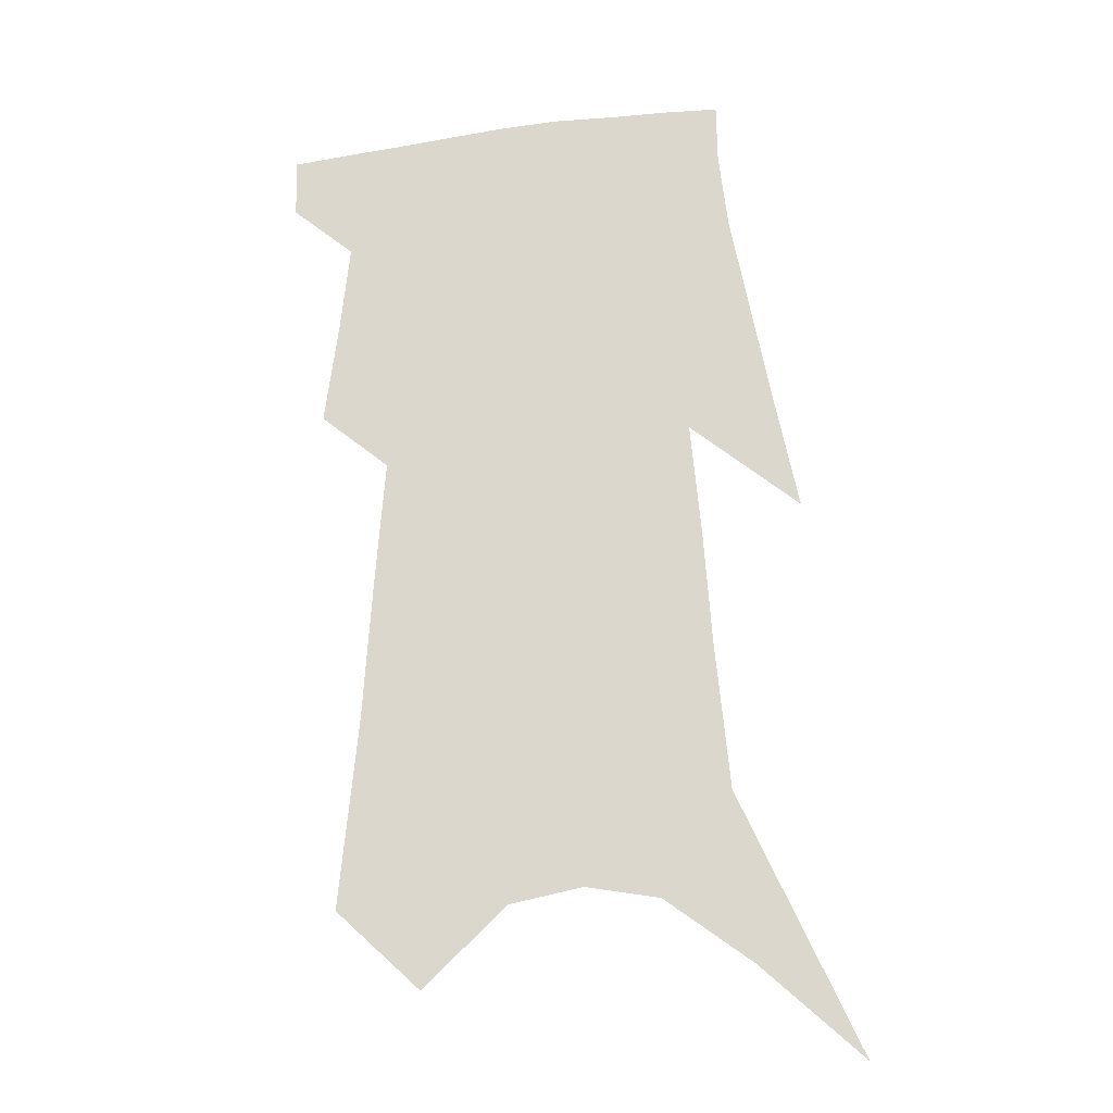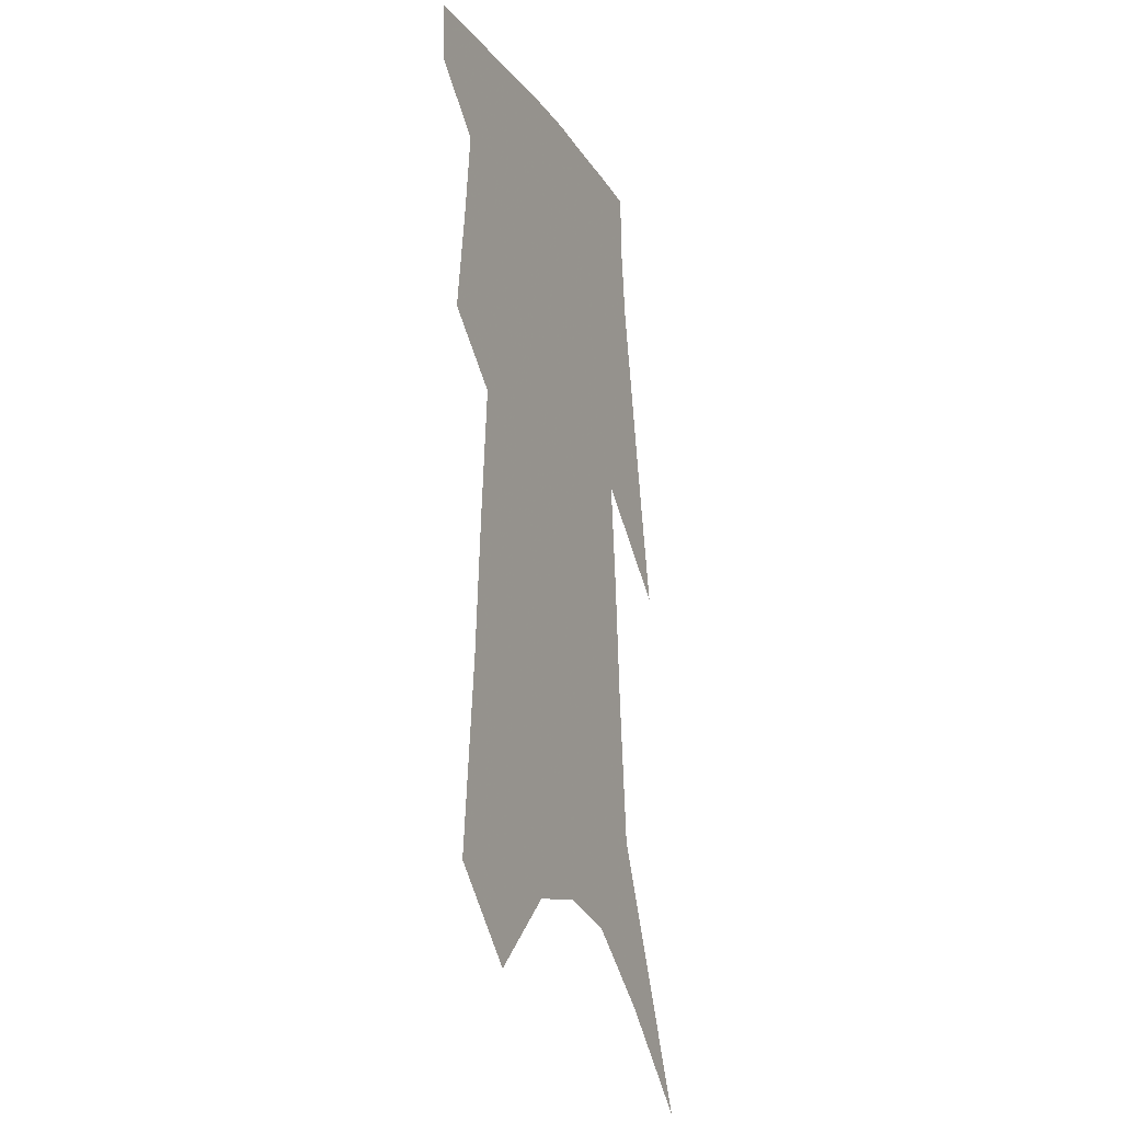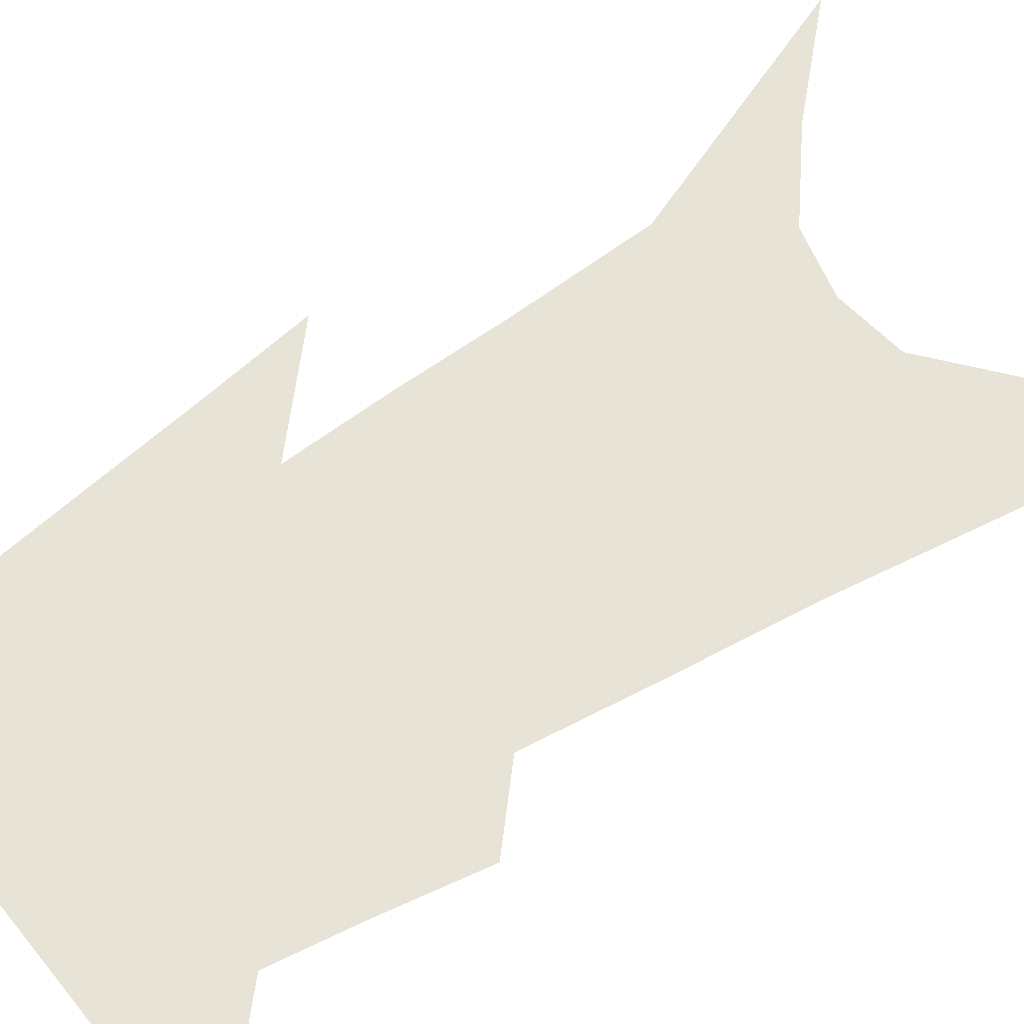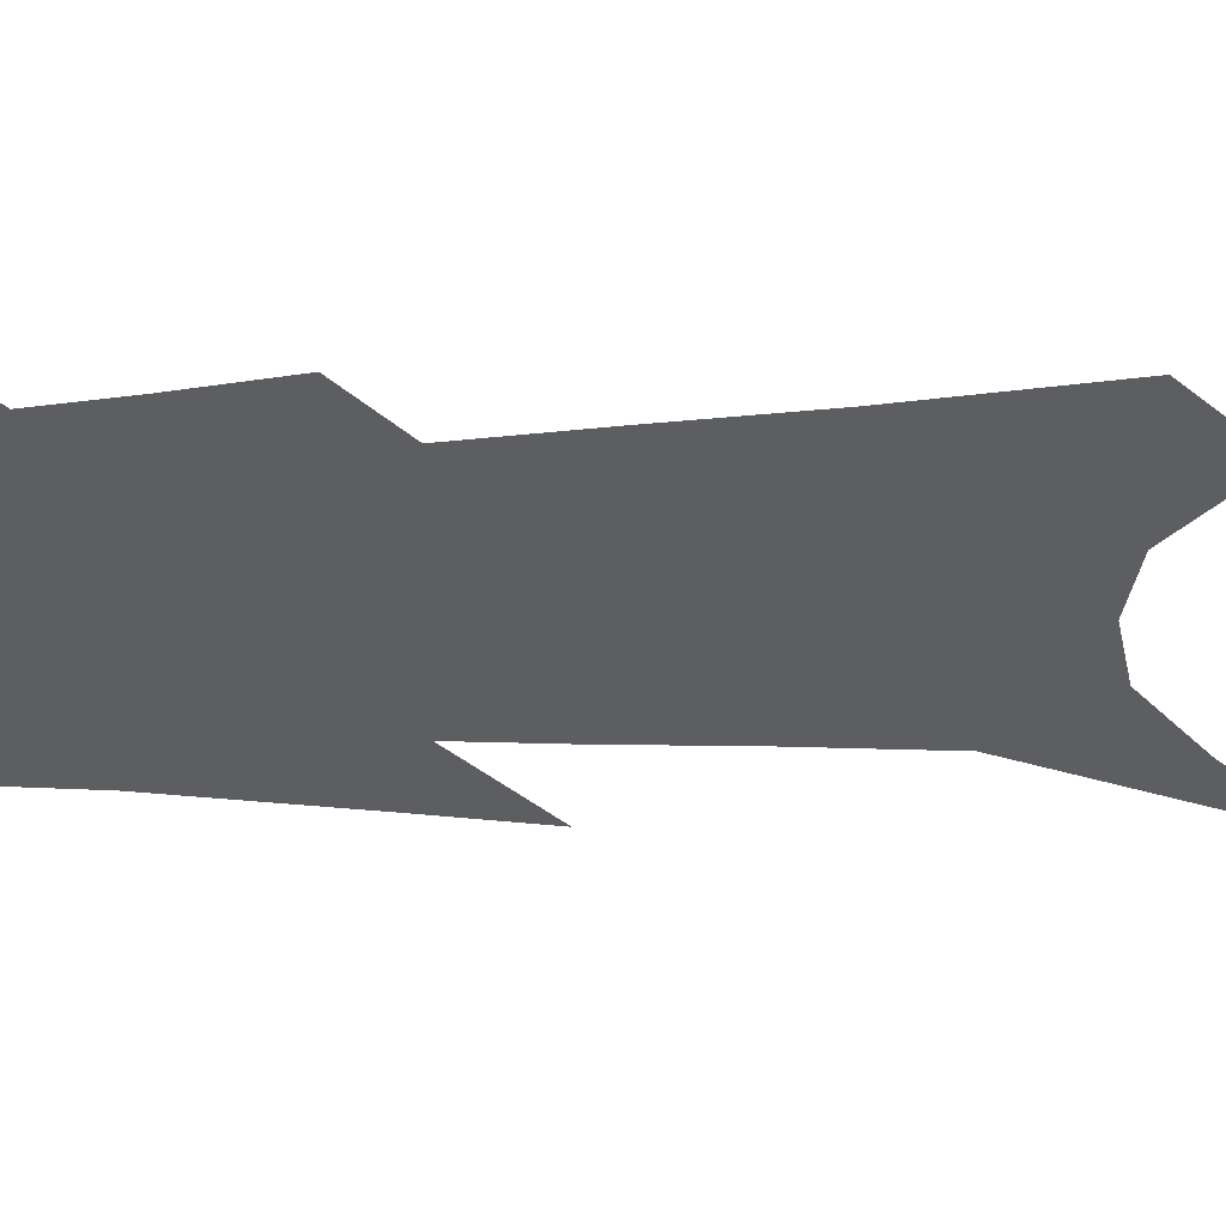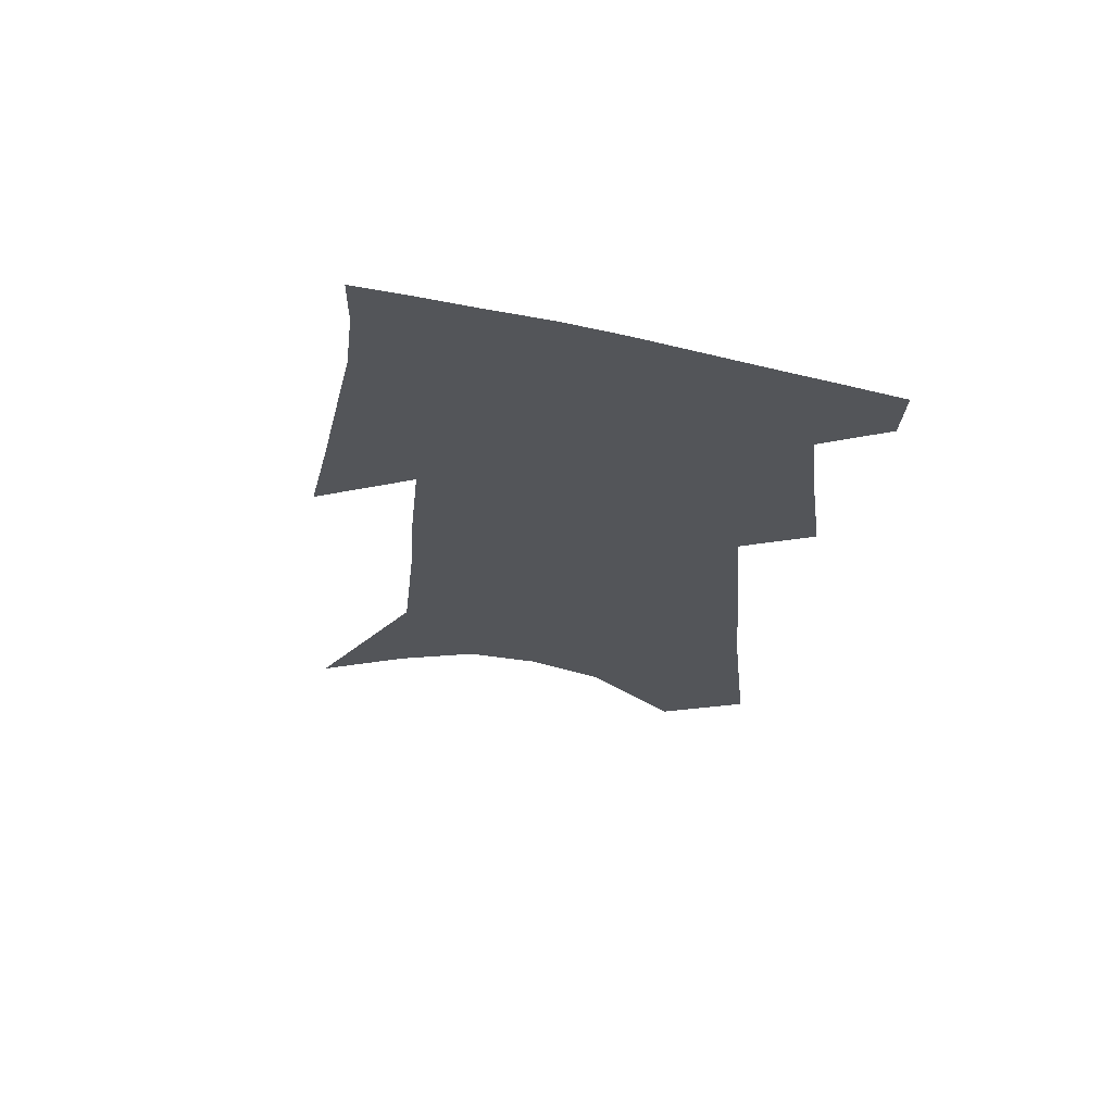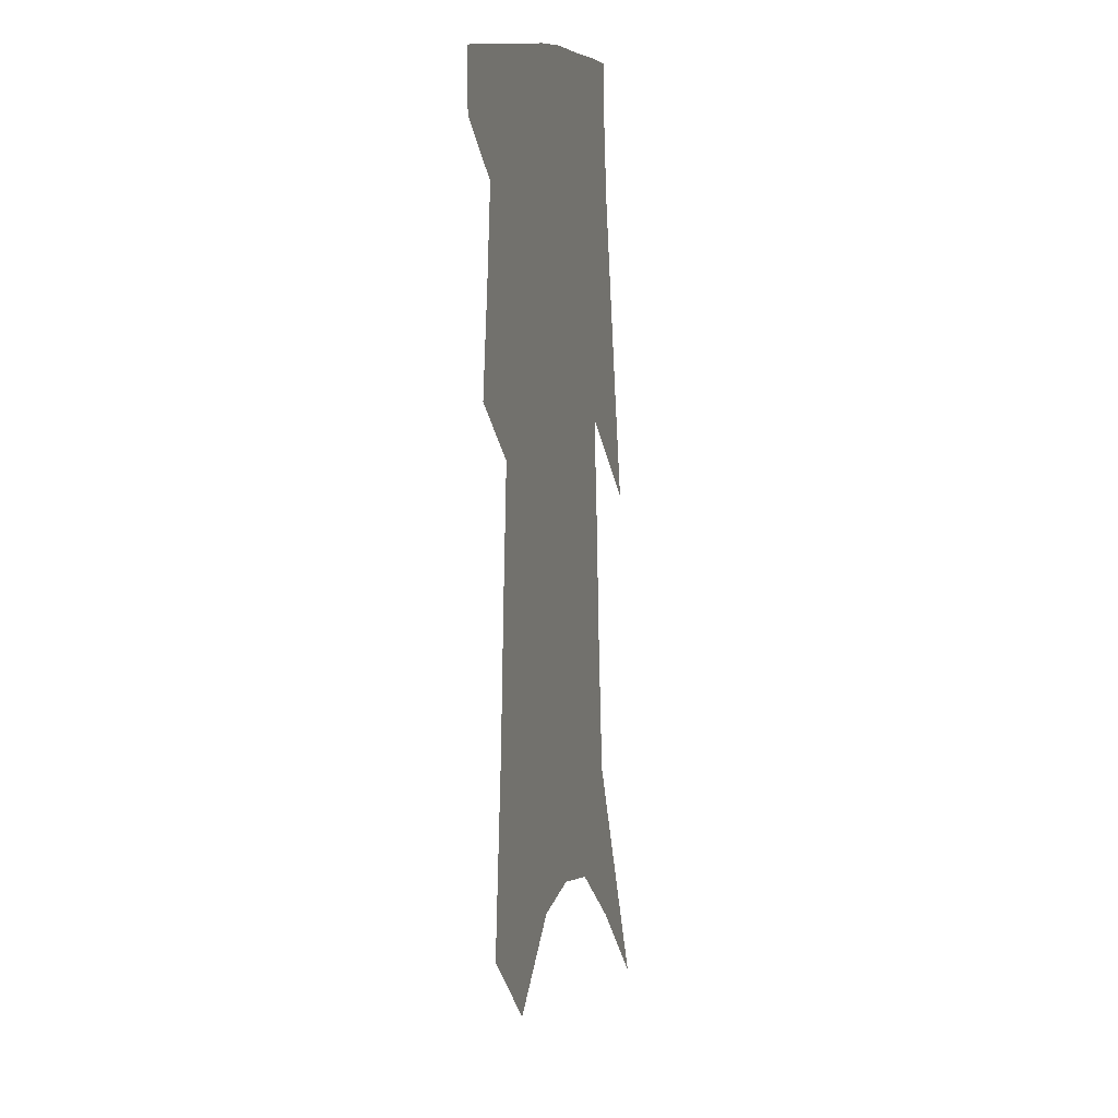
<metadata>
{"format":"obj","ext":"obj","renderer":"f3d","projection":"perspective","resolution":1024,"background":"white","views":[{"elev":-20.6,"azim":7.8,"up":"+Y"},{"elev":-21.5,"azim":-66.8,"up":"+Y"},{"elev":62.0,"azim":-122.3,"up":"+Z"},{"elev":-38.6,"azim":-86.8,"up":"+Z"},{"elev":68.2,"azim":-169.1,"up":"+Y"},{"elev":6.3,"azim":-74.1,"up":"+Y"}]}
</metadata>
<code>
v 502.7 375.2 0
v 502 393.7 0
v 515 298.4 0
v 519.3 331.3 0
v 522.2 358.9 0
v 521.5 378.1 0
v 519.6 395.8 0
v 524.8 137 0
v 530.5 196.1 0
v 533.5 240.9 0
v 536.5 280.7 0
v 538.3 311.7 0
v 540.4 340.1 0
v 540.5 361.5 0
v 539.2 379.9 0
v 537.4 397.8 0
v 551 112.7 0
v 555.4 176.7 0
v 555.1 216.1 0
v 557.1 259.5 0
v 557.2 290 0
v 558.7 320.8 0
v 559.2 344.6 0
v 559.1 364.5 0
v 557.4 382 0
v 555.2 399.9 0
v 577.1 137.5 0
v 577.3 188.3 0
v 576.7 228.1 0
v 576.4 263 0
v 576 293.3 0
v 576.6 323.6 0
v 576.6 346.2 0
v 576.5 366.3 0
v 575.6 383.7 0
v 573 402 0
v 599.7 142.1 0
v 598.2 189.6 0
v 596.7 228.7 0
v 595.6 267.3 0
v 594.6 299.5 0
v 594 325.4 0
v 593.7 348 0
v 593.6 367.8 0
v 593.2 385 0
v 591.1 403.3 0
v 622.5 138.1 0
v 620.7 180.1 0
v 616.6 230.3 0
v 615.1 263.7 0
v 613.9 293.3 0
v 612.1 321.7 0
v 610.4 348.8 0
v 610.6 367.7 0
v 610.5 385.9 0
v 610.3 403.3 0
v 649.5 118.2 0
v 644.1 170.1 0
v 639.6 217.2 0
v 637 253 0
v 633.7 288.2 0
v 630.7 318 0
v 628.6 344 0
v 628.3 365.6 0
v 627.7 386.3 0
v 628.1 403.6 0
v 680.8 89.76 0
v 667.9 260.2 0
v 660.5 296.7 0
v 654.2 329.2 0
v 648.3 359.7 0
v 645.4 384.6 0
v 645 403.4 0
v 691 451 0
f 5 6 1
f 1 6 2
f 6 7 2
f 11 12 3
f 3 12 4
f 12 13 4
f 4 13 5
f 13 14 5
f 5 14 6
f 14 15 6
f 6 15 7
f 15 16 7
f 17 18 8
f 8 18 9
f 18 19 9
f 9 19 10
f 19 20 10
f 10 20 11
f 20 21 11
f 11 21 12
f 21 22 12
f 12 22 13
f 22 23 13
f 13 23 14
f 23 24 14
f 14 24 15
f 24 25 15
f 15 25 16
f 25 26 16
f 17 27 18
f 27 28 18
f 18 28 19
f 28 29 19
f 19 29 20
f 29 30 20
f 20 30 21
f 30 31 21
f 21 31 22
f 31 32 22
f 22 32 23
f 32 33 23
f 23 33 24
f 33 34 24
f 24 34 25
f 34 35 25
f 25 35 26
f 35 36 26
f 27 37 28
f 37 38 28
f 28 38 29
f 38 39 29
f 29 39 30
f 39 40 30
f 30 40 31
f 40 41 31
f 31 41 32
f 41 42 32
f 32 42 33
f 42 43 33
f 33 43 34
f 43 44 34
f 34 44 35
f 44 45 35
f 35 45 36
f 45 46 36
f 37 47 38
f 47 48 38
f 38 48 39
f 48 49 39
f 39 49 40
f 49 50 40
f 40 50 41
f 50 51 41
f 41 51 42
f 51 52 42
f 42 52 43
f 52 53 43
f 43 53 44
f 53 54 44
f 44 54 45
f 54 55 45
f 45 55 46
f 55 56 46
f 47 57 48
f 57 58 48
f 48 58 49
f 58 59 49
f 49 59 50
f 59 60 50
f 50 60 51
f 60 61 51
f 51 61 52
f 61 62 52
f 52 62 53
f 62 63 53
f 53 63 54
f 63 64 54
f 54 64 55
f 64 65 55
f 55 65 56
f 65 66 56
f 57 67 58
f 61 68 62
f 68 69 62
f 62 69 63
f 69 70 63
f 63 70 64
f 70 71 64
f 64 71 65
f 71 72 65
f 65 72 66
f 72 73 66

</code>
